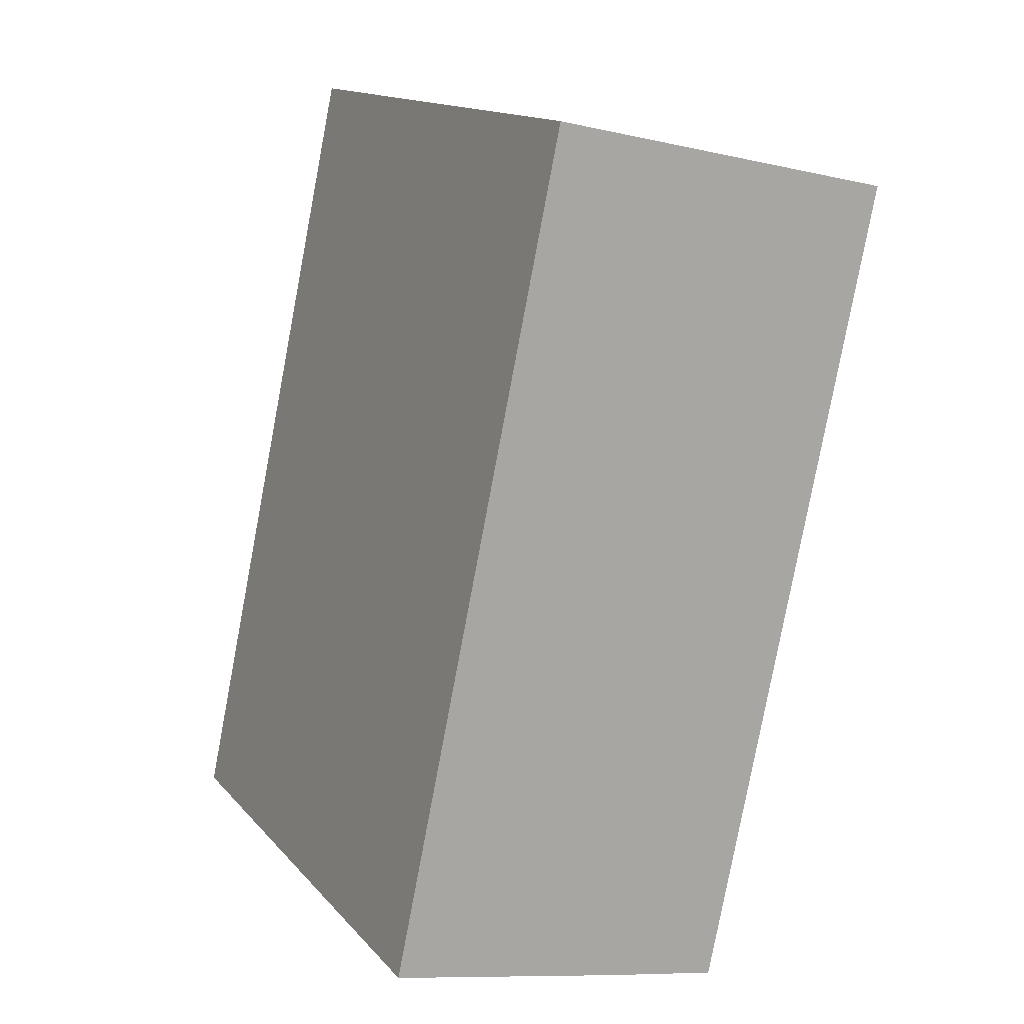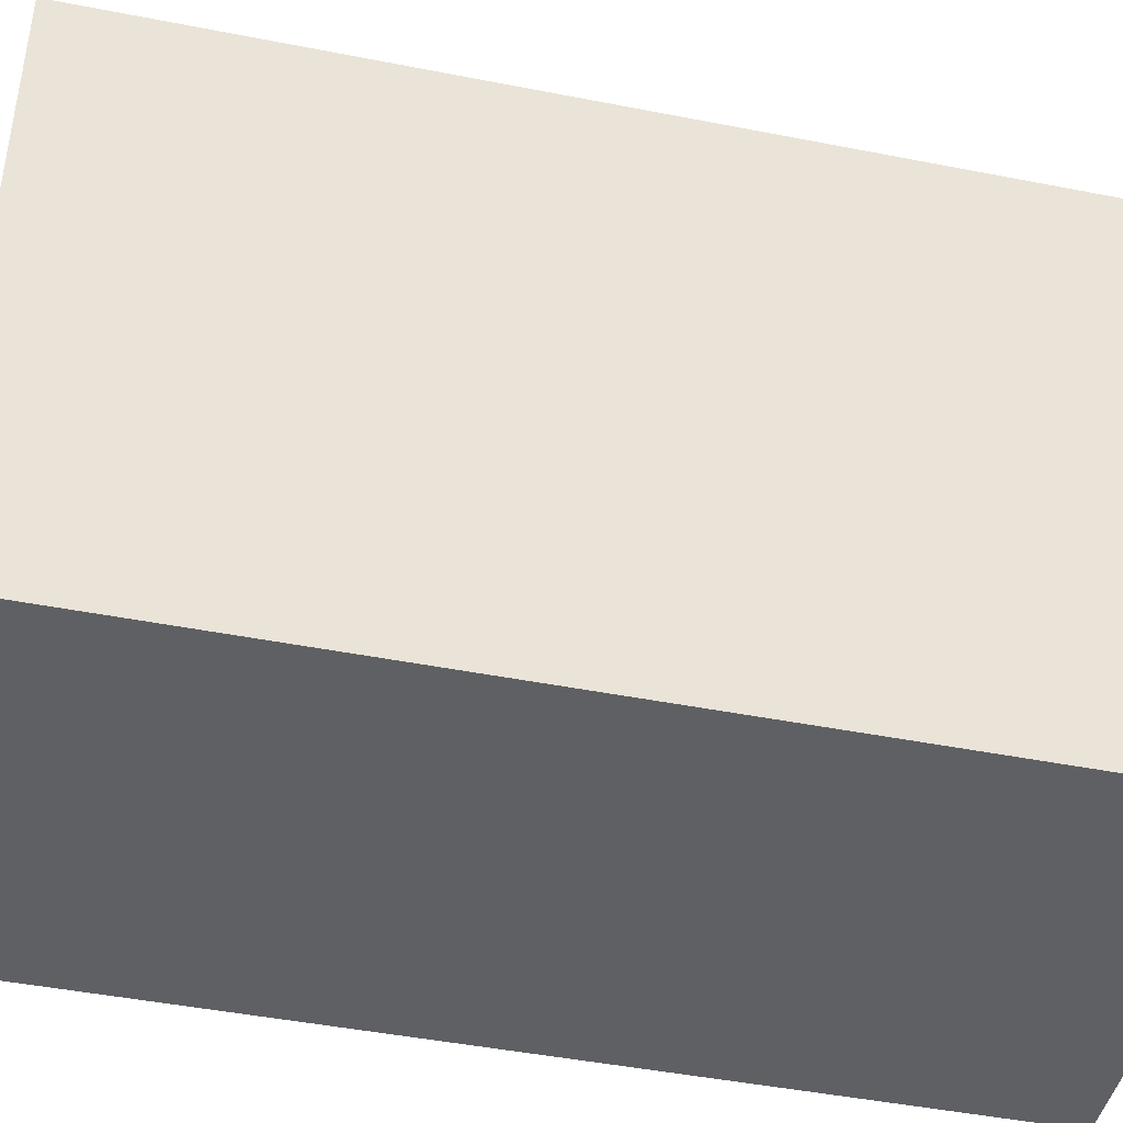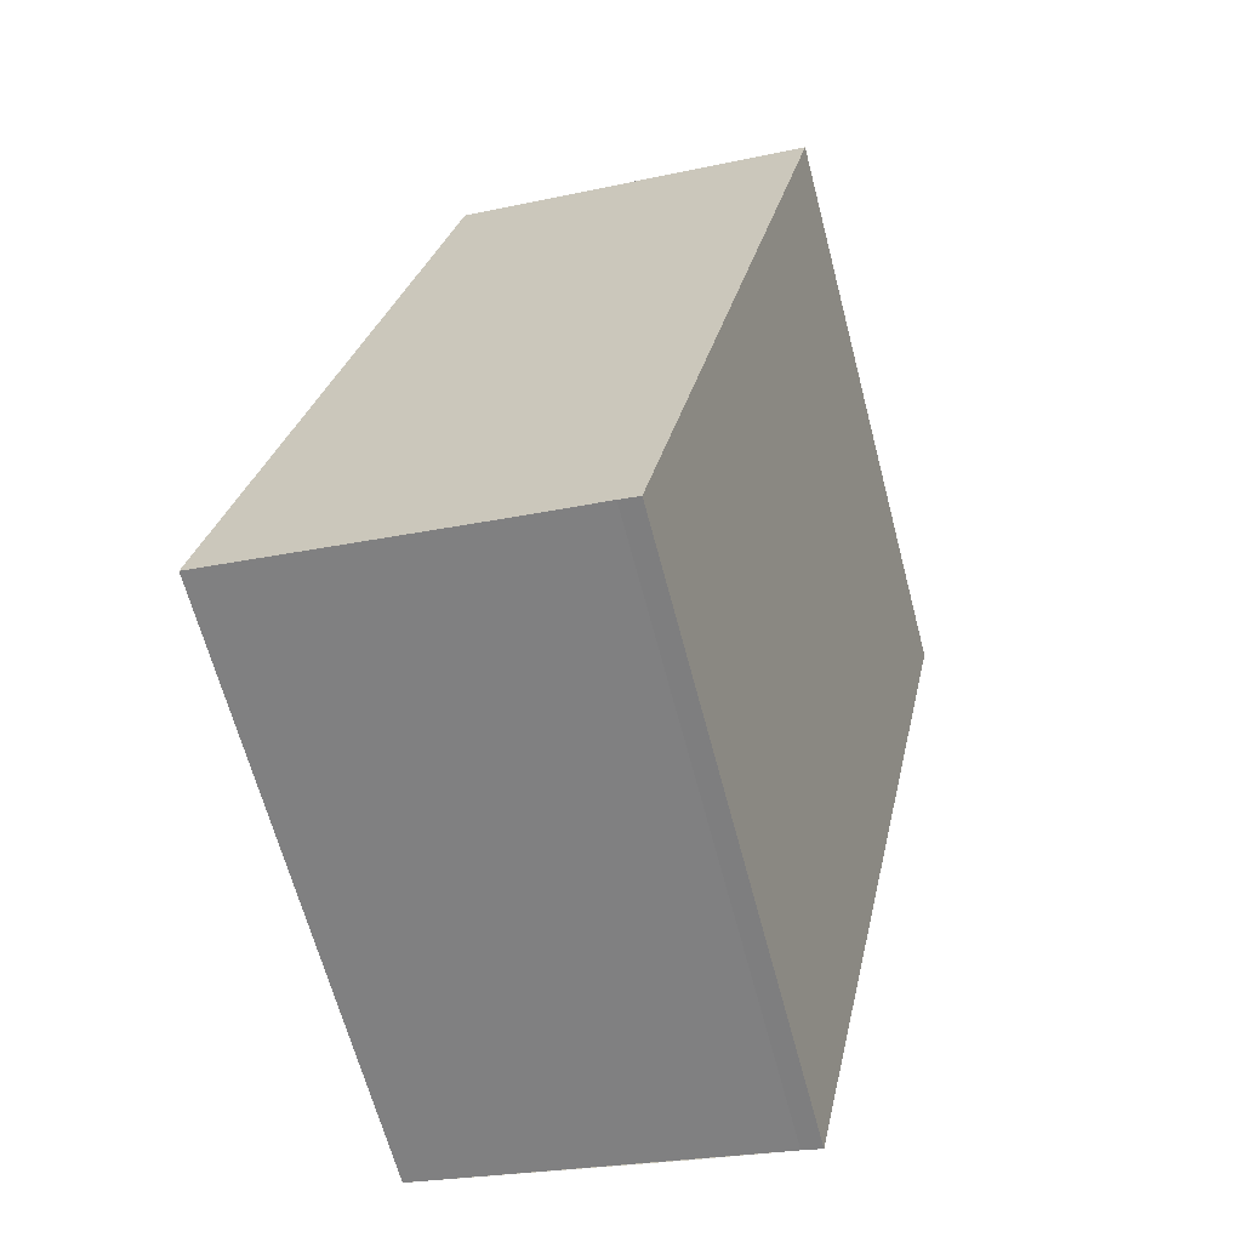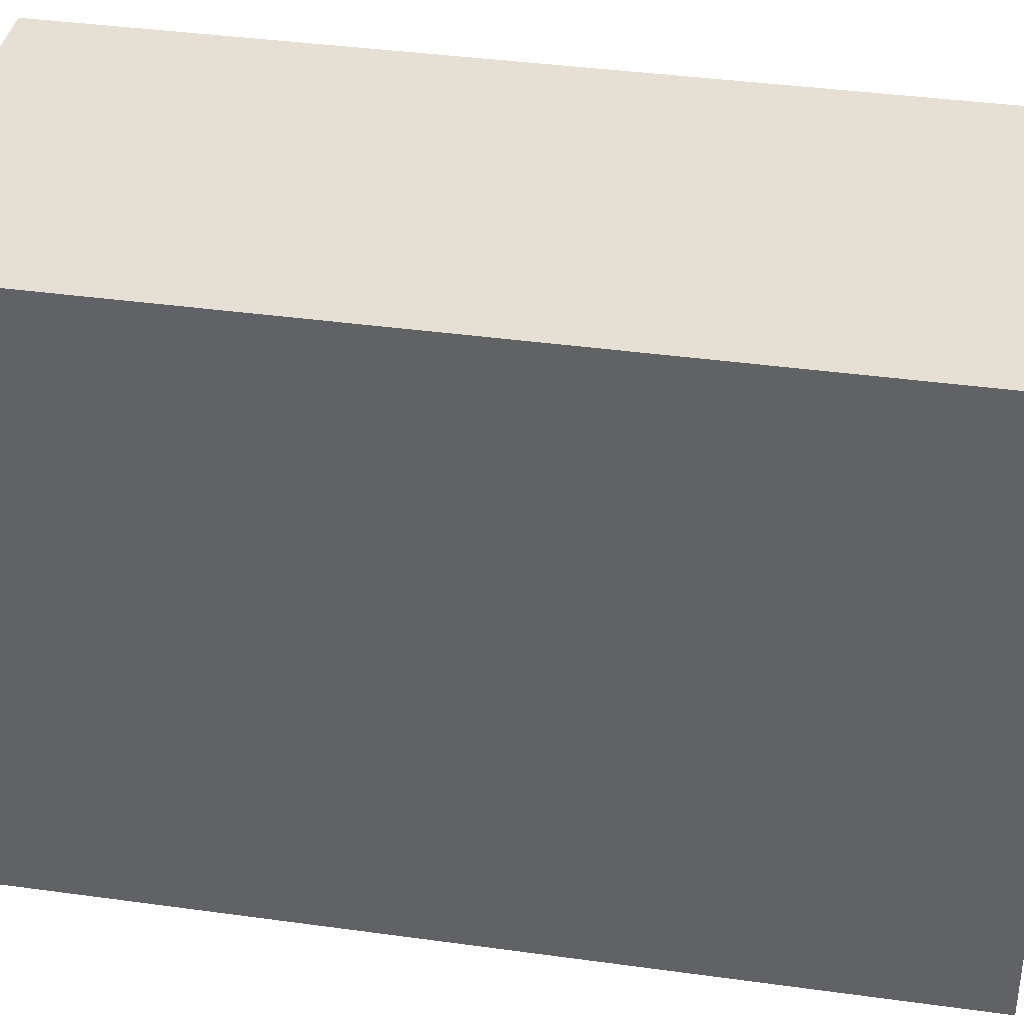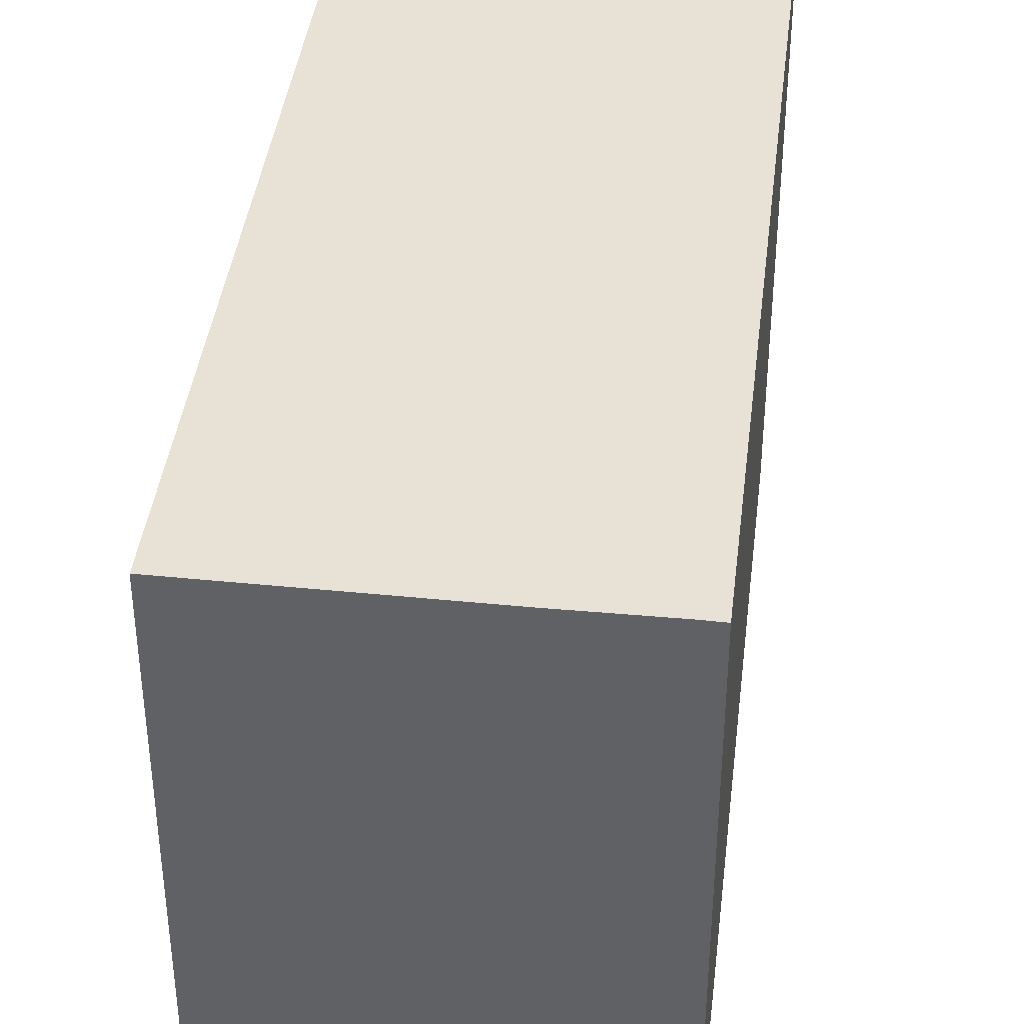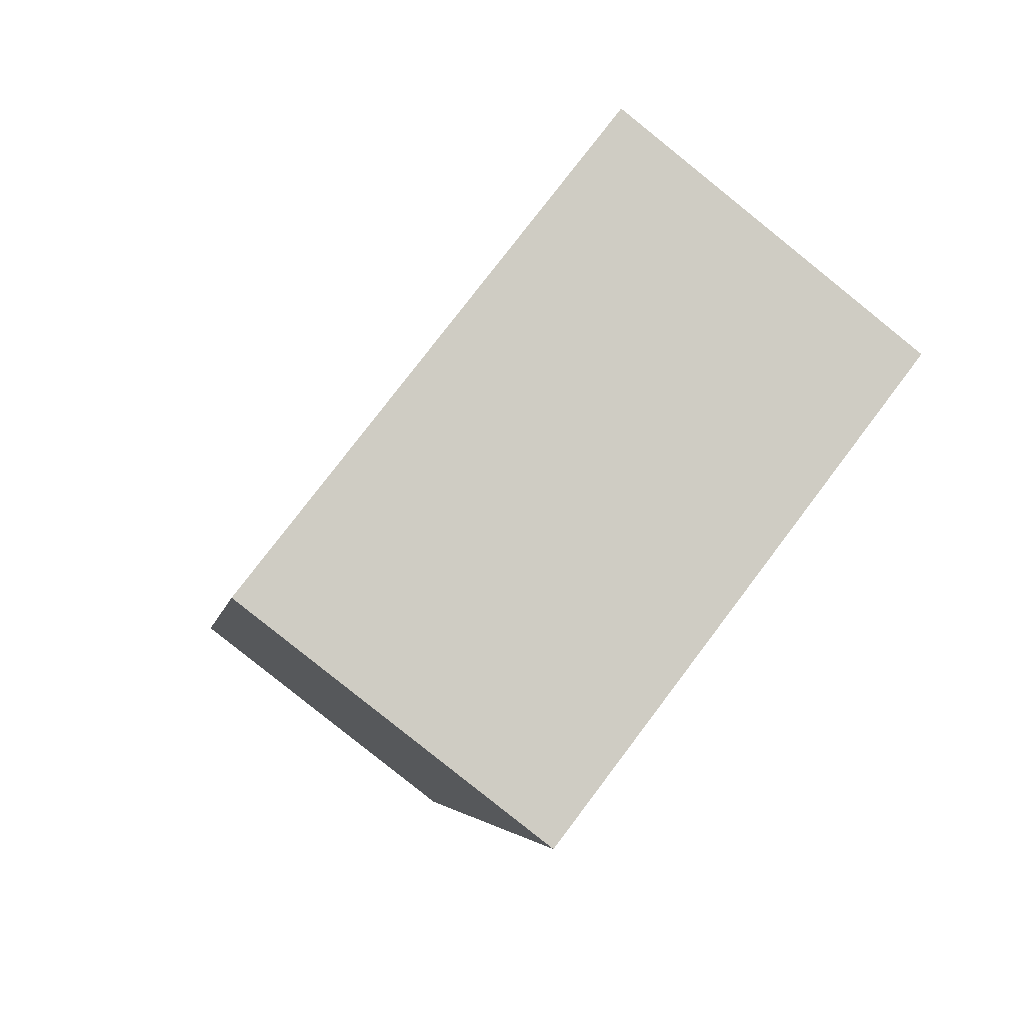
<metadata>
{"format":"obj","ext":"obj","renderer":"f3d","projection":"perspective","resolution":1024,"background":"white","views":[{"elev":14.8,"azim":154.0,"up":"+Z"},{"elev":-44.6,"azim":-114.9,"up":"+Y"},{"elev":-65.4,"azim":-165.3,"up":"+Z"},{"elev":38.0,"azim":-91.9,"up":"+Y"},{"elev":40.5,"azim":175.0,"up":"+Y"},{"elev":77.7,"azim":-142.9,"up":"+Z"}]}
</metadata>
<code>
v  0 8.984 5.501e-16
v  2.993 8.984 -12.74
v  2.702 8.984 -12.81
v  5.541 8.984 1.168
v  4.464 8.984 -12.44
v  8.242 8.984 -11.63
v  8.242 7.124e-16 -11.63
v  2.993 7.8e-16 -12.74
v  4.464 7.619e-16 -12.44
v  2.702 7.842e-16 -12.81
v  0 0 0
v  5.541 -7.152e-17 1.168
g defaultobject
f 1 2 3
f 2 1 4
f 5 4 6
f 4 5 2
f 7 5 6
f 5 7 2
f 2 7 8
f 8 7 9
f 8 3 2
f 3 8 10
f 10 1 3
f 1 10 11
f 11 4 1
f 4 11 12
f 12 6 4
f 6 12 7
f 8 11 10
f 11 8 9
f 11 9 7
f 11 7 12

</code>
